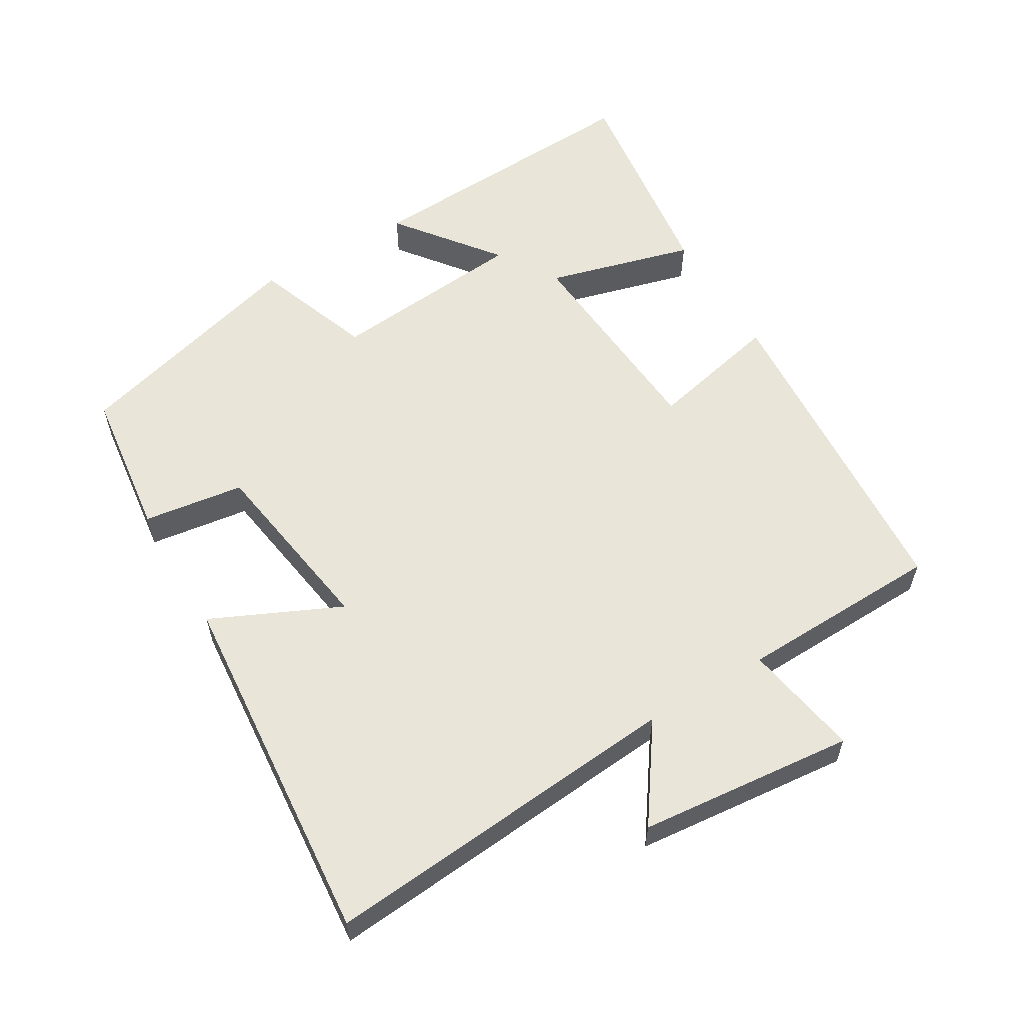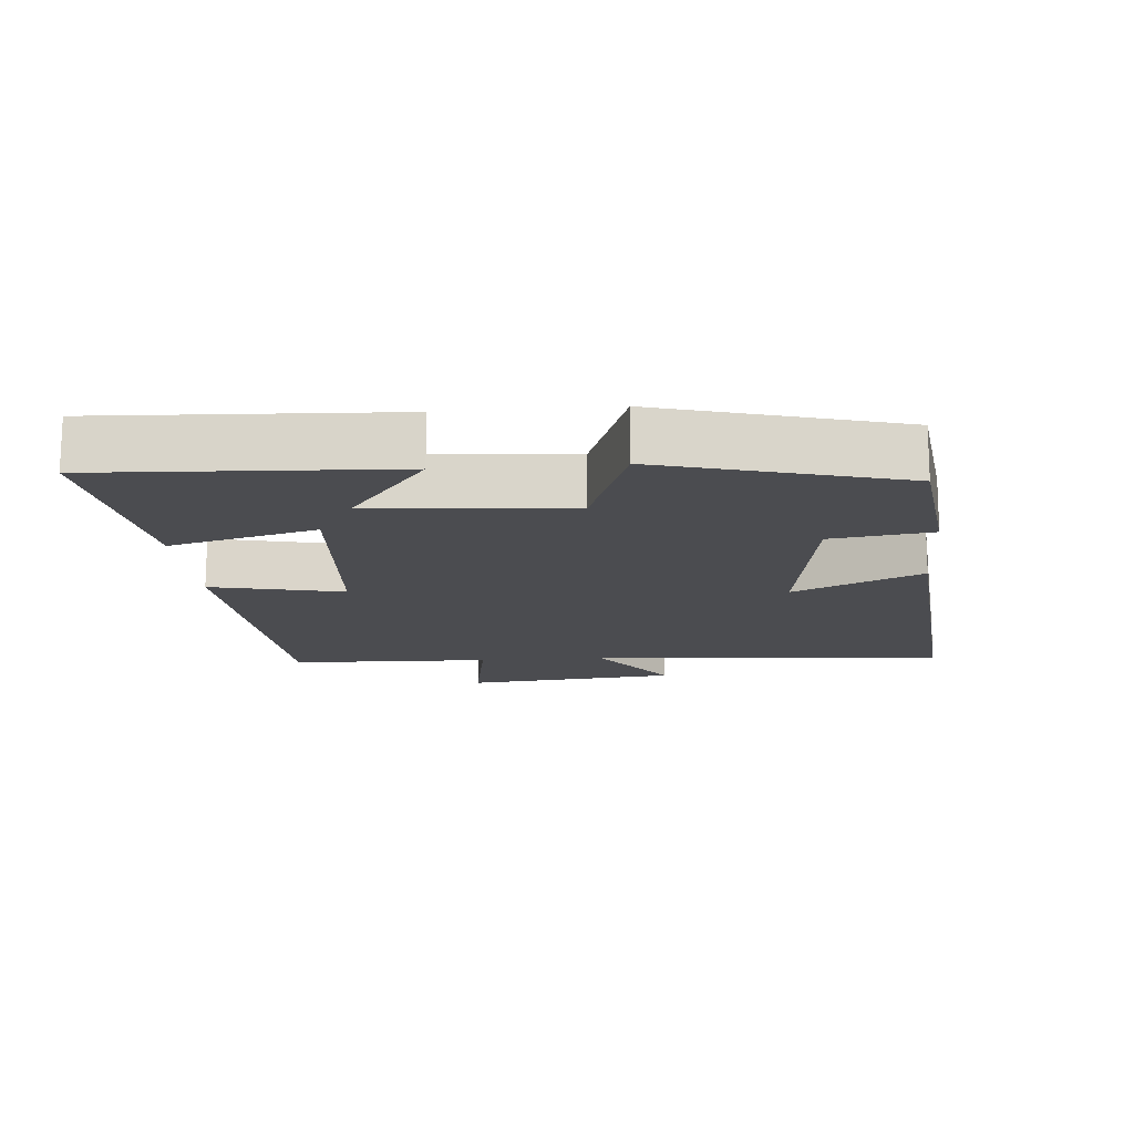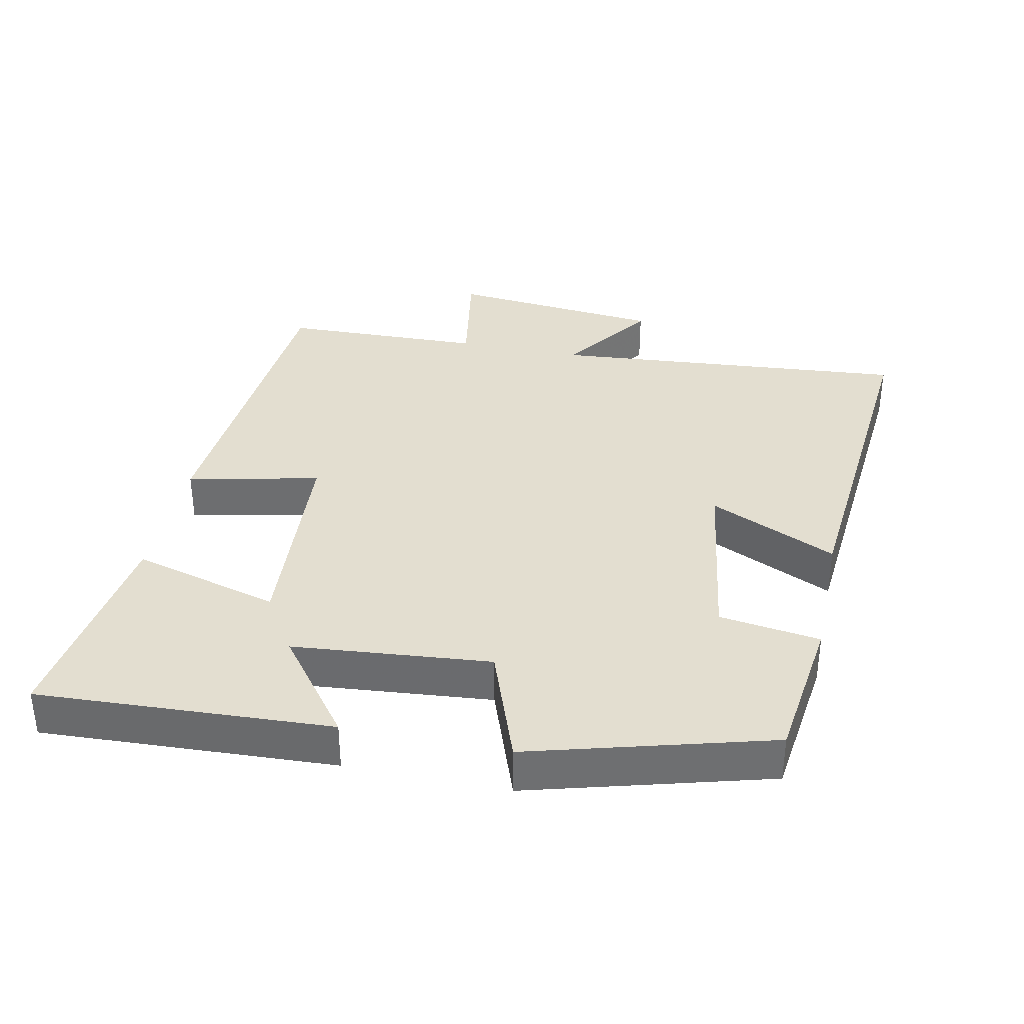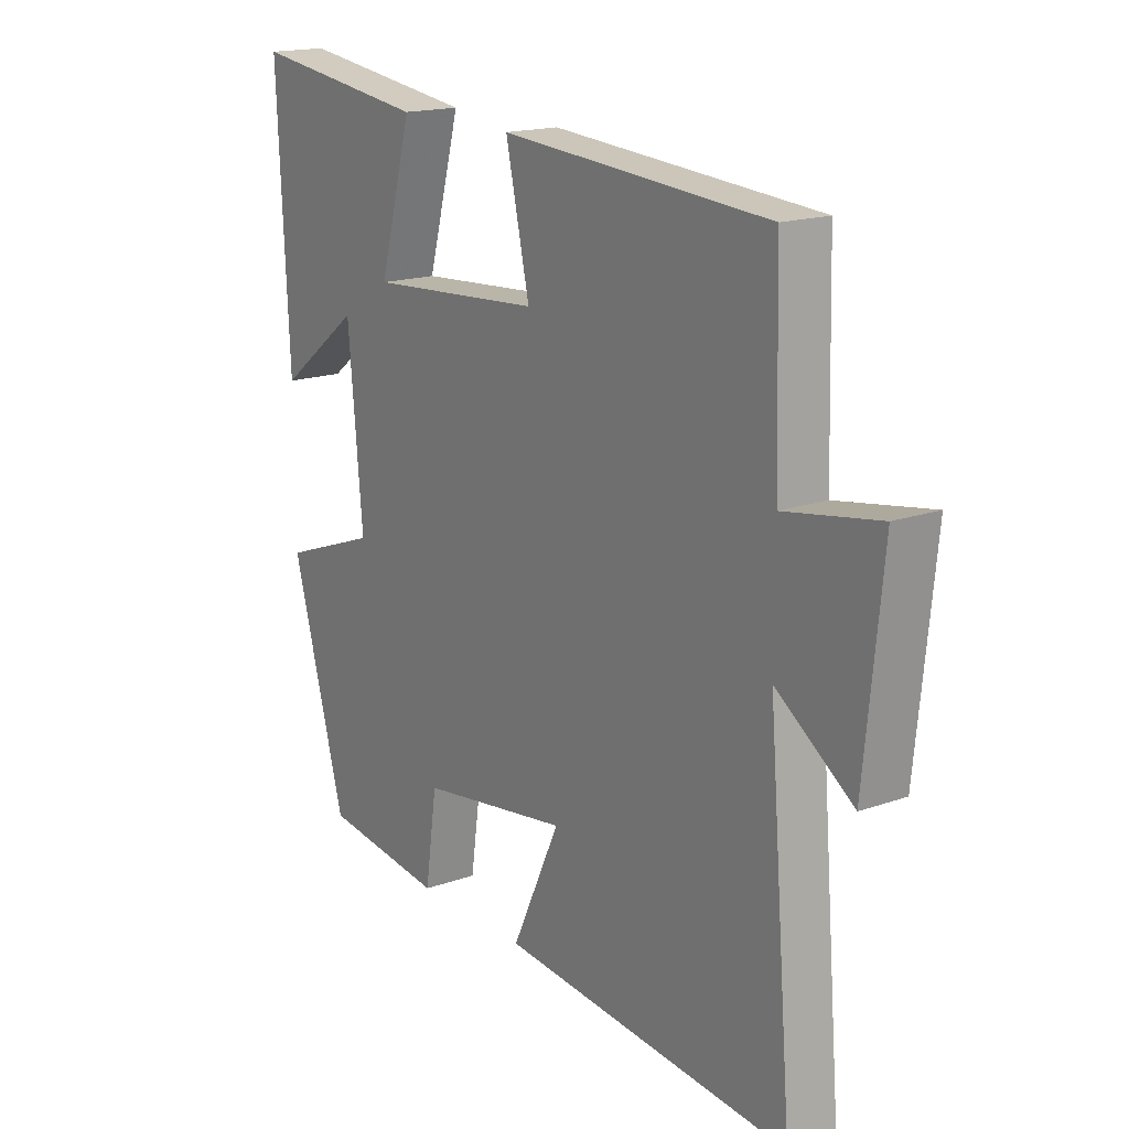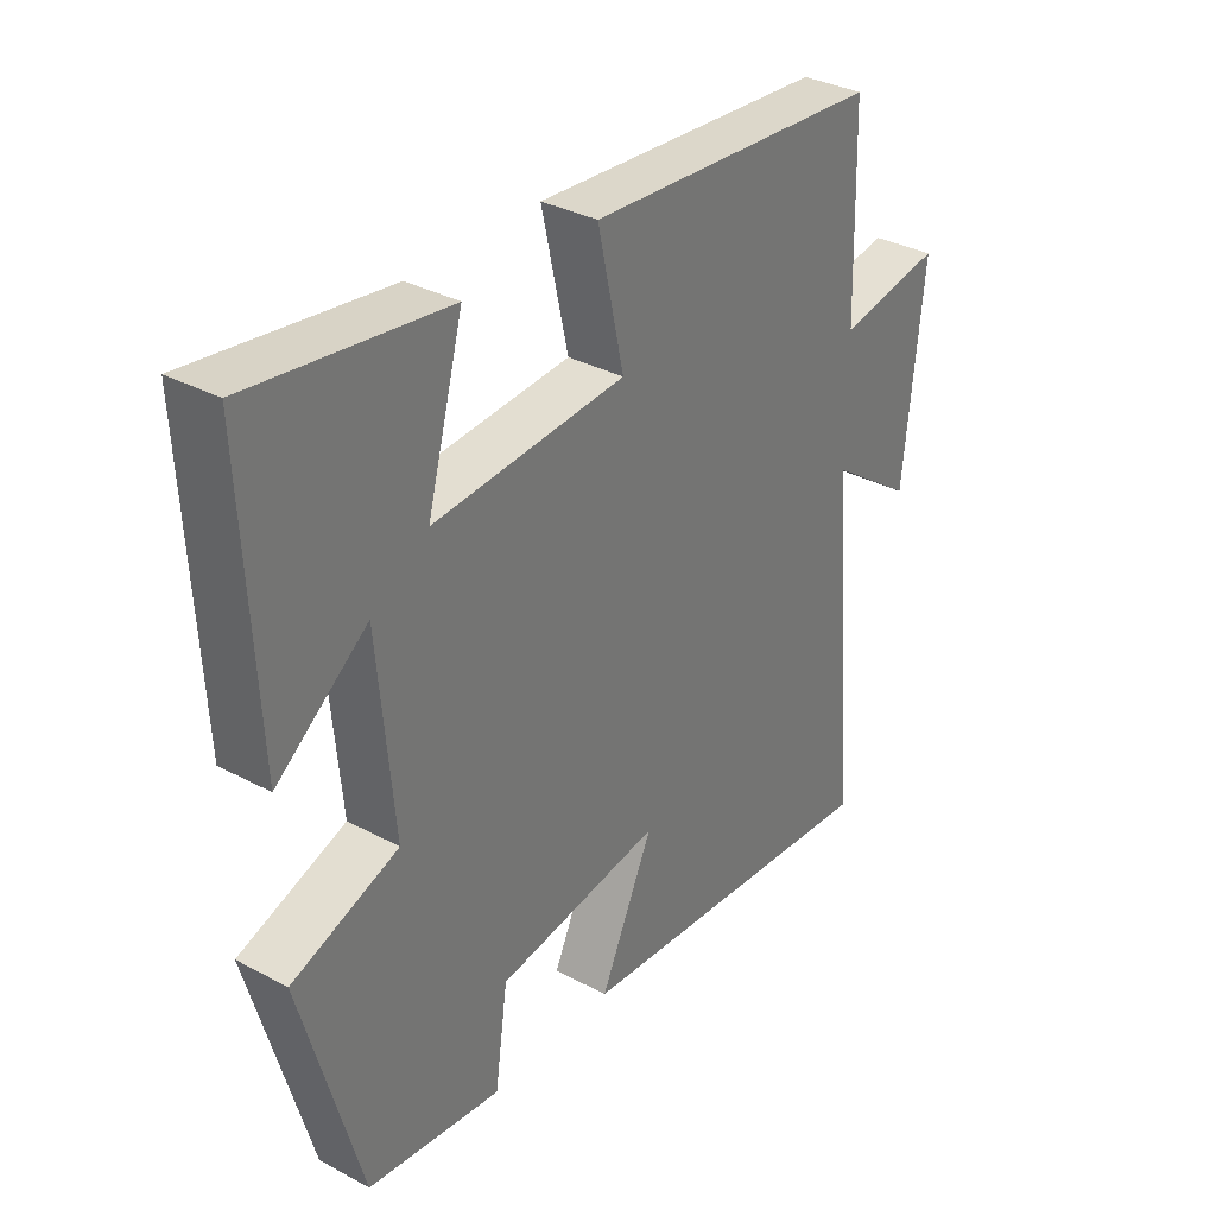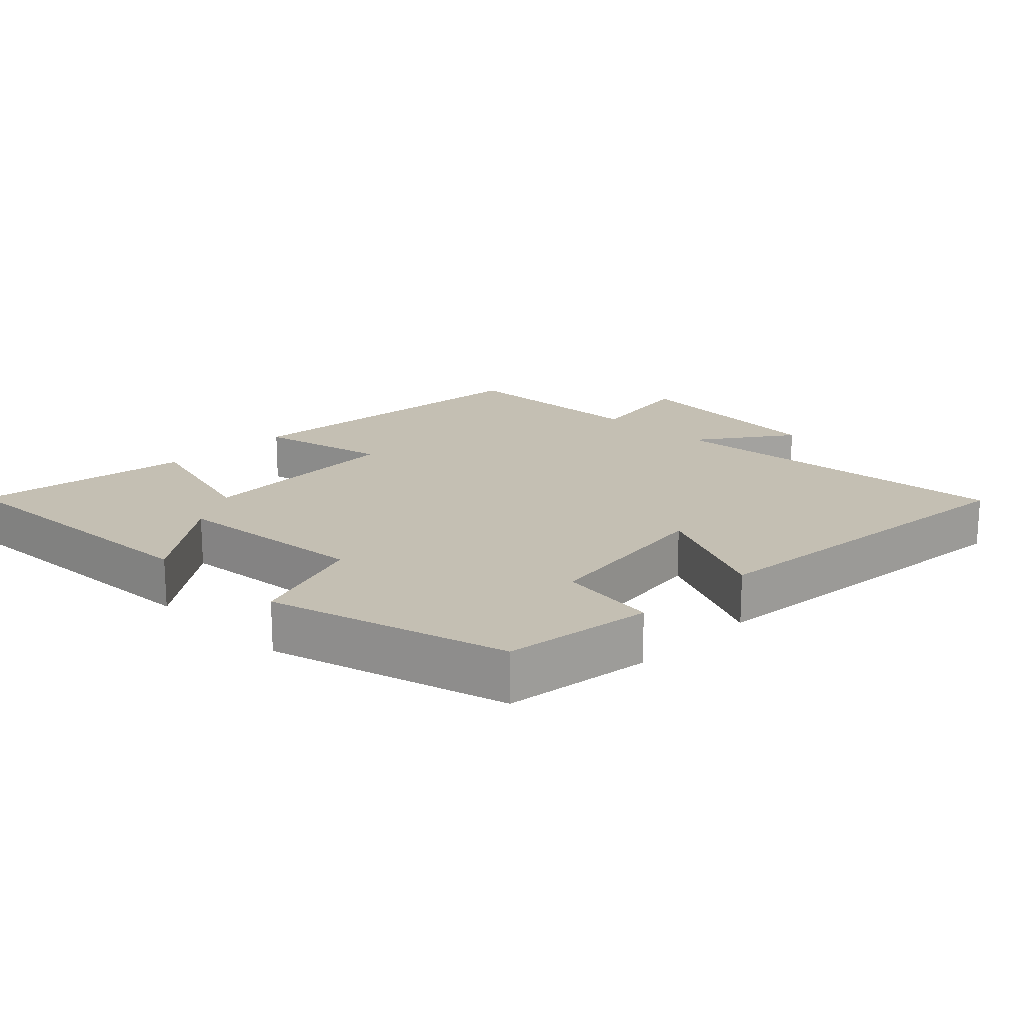
<metadata>
{"format":"obj","ext":"obj","renderer":"f3d","projection":"perspective","resolution":1024,"background":"white","views":[{"elev":58.3,"azim":-120.9,"up":"+Y"},{"elev":-15.2,"azim":94.8,"up":"+Y"},{"elev":35.8,"azim":101.8,"up":"+Y"},{"elev":17.1,"azim":-125.3,"up":"+Z"},{"elev":33.6,"azim":126.2,"up":"+Z"},{"elev":17.9,"azim":134.8,"up":"+Y"}]}
</metadata>
<code>
v 0.403 0.07 -0.472
v 0.184 0.07 -0.5
v 0.163 0.07 -0.353
v -0.107 0.07 -0.313
v -0.02 0.07 -0.5
v -0.544 0.07 -0.546
v -0.5 0.07 -0.019
v -0.638 0.07 -0.116
v -0.67 0.07 0.198
v -0.5 0.07 0.169
v -0.492 0.07 0.465
v -0.01 0.07 0.5
v -0.053 0.07 0.307
v 0.261 0.07 0.285
v 0.202 0.07 0.5
v 0.521 0.07 0.543
v 0.5 0.07 0.115
v 0.352 0.07 0.228
v 0.326 0.07 -0.06
v 0.5 0.07 -0.123
v 0.403 0 -0.472
v 0.184 0 -0.5
v 0.163 0 -0.353
v -0.107 0 -0.313
v -0.02 0 -0.5
v -0.544 0 -0.546
v -0.5 0 -0.019
v -0.638 0 -0.116
v -0.67 0 0.198
v -0.5 0 0.169
v -0.492 0 0.465
v -0.01 0 0.5
v -0.053 0 0.307
v 0.261 0 0.285
v 0.202 0 0.5
v 0.521 0 0.543
v 0.5 0 0.115
v 0.352 0 0.228
v 0.326 0 -0.06
v 0.5 0 -0.123
f 19 20 1 2
f 18 19 2 3
f 15 16 17 18
f 14 15 18
f 13 14 18 3
f 10 11 12 13
f 10 13 3 4
f 7 8 9 10
f 7 10 4 5
f 5 6 7
f 22 21 40 39
f 23 22 39 38
f 38 37 36 35
f 38 35 34
f 23 38 34 33
f 33 32 31 30
f 24 23 33 30
f 30 29 28 27
f 25 24 30 27
f 27 26 25
f 1 21 22 2
f 2 22 23 3
f 3 23 24 4
f 4 24 25 5
f 5 25 26 6
f 6 26 27 7
f 7 27 28 8
f 8 28 29 9
f 9 29 30 10
f 10 30 31 11
f 11 31 32 12
f 12 32 33 13
f 13 33 34 14
f 14 34 35 15
f 15 35 36 16
f 16 36 37 17
f 17 37 38 18
f 18 38 39 19
f 19 39 40 20
f 20 40 21 1

</code>
